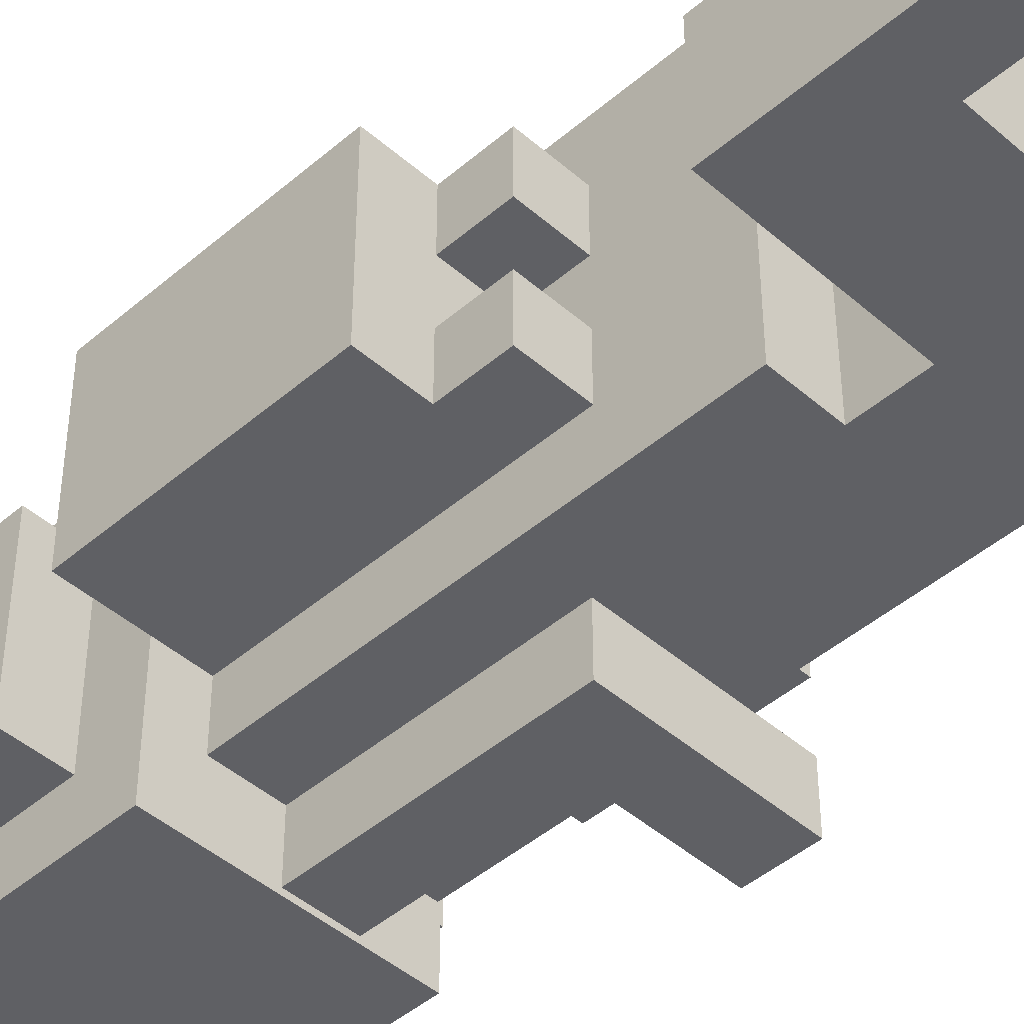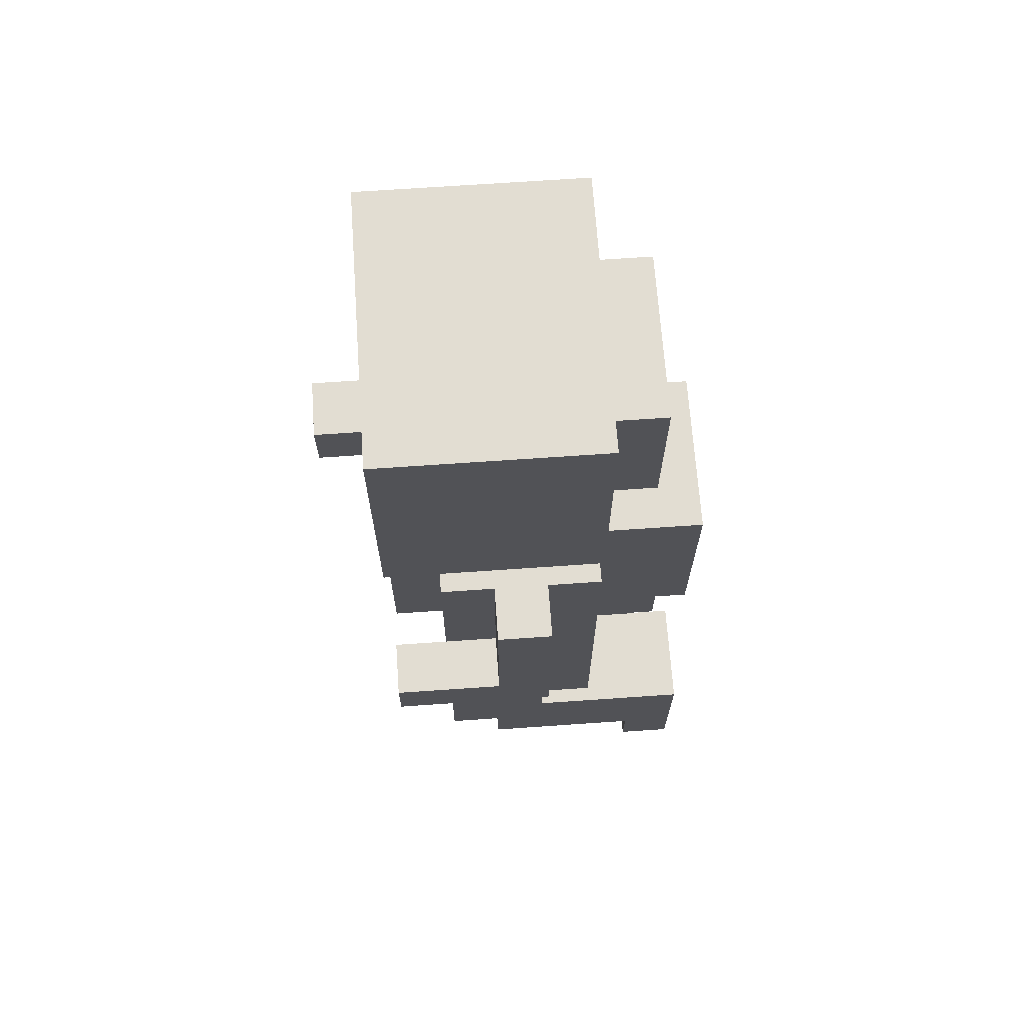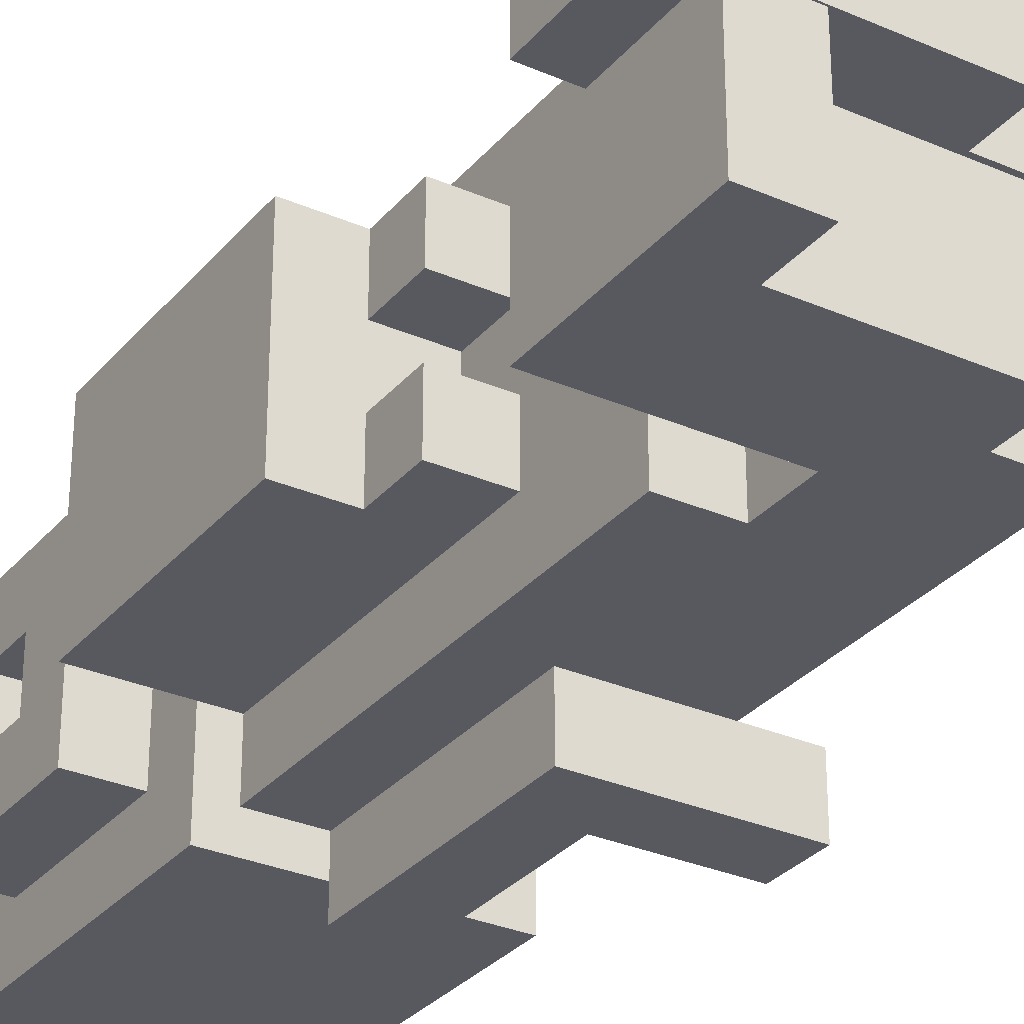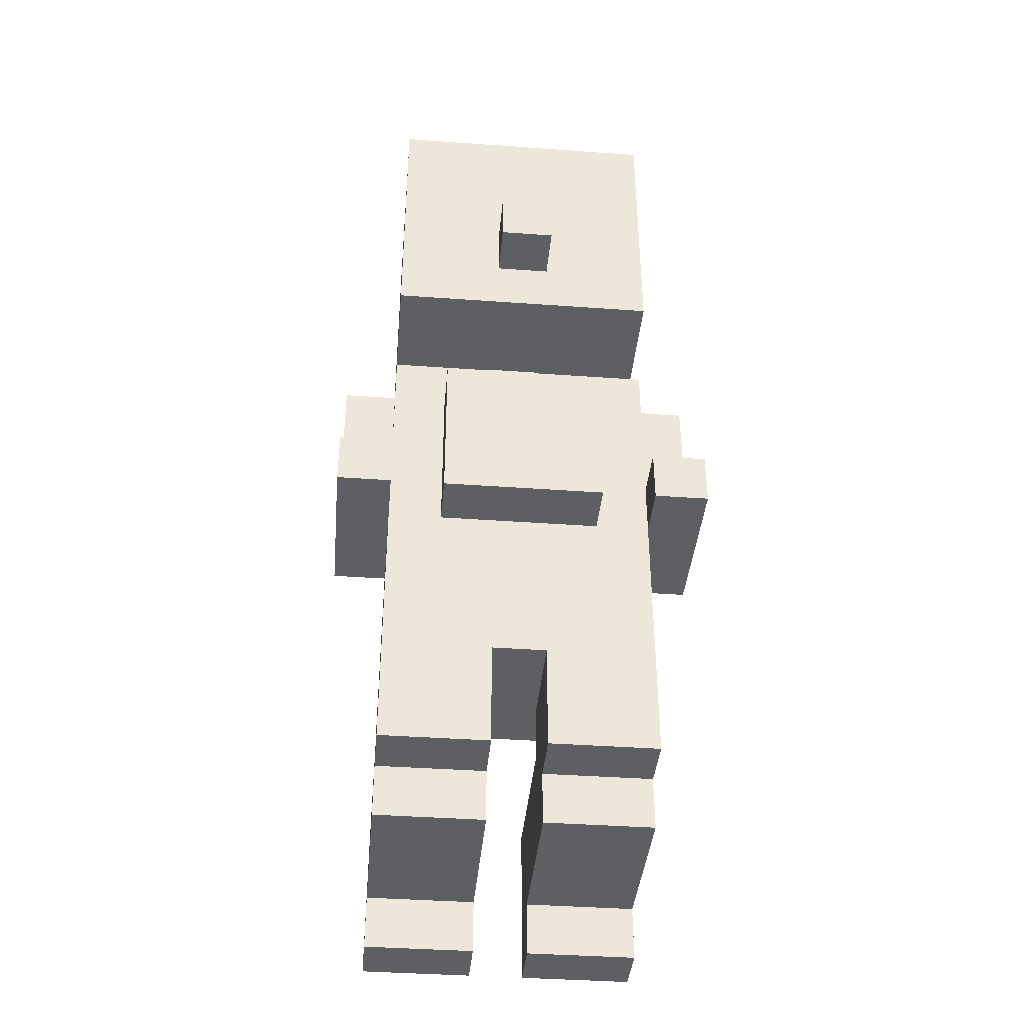
<metadata>
{"format":"obj","ext":"obj","renderer":"f3d","projection":"perspective","resolution":1024,"background":"white","views":[{"elev":-45.2,"azim":-45.2,"up":"+Z"},{"elev":68.3,"azim":176.0,"up":"+Y"},{"elev":-30.4,"azim":-32.3,"up":"+Z"},{"elev":-40.0,"azim":84.9,"up":"+Y"}]}
</metadata>
<code>
g Female1.2
v -4 2 2
v -4 2 -0
v -4 2 -1
v -4 2 -3
v -4 5 2
v -4 5 -0
v -4 5 -1
v -4 5 -3
v -4 9 1
v -4 9 -2
v -4 10 1
v -4 10 -1
v -4 10 -2
v -4 11 1
v -4 11 -1
v -4 11 -2
v -4 12 -1
v -4 12 -2
v -4 13 1
v -4 13 -1
v -4 13 -2
v -3 8 1
v -3 8 -0
v -3 8 -1
v -3 8 -2
v -3 9 1
v -3 9 -0
v -3 9 -1
v -3 9 -2
v -3 15 1
v -3 15 -2
v -3 16 -0
v -3 16 -1
v -3 17 -0
v -3 17 -1
v -3 18 1
v -3 18 -2
v -2 6 2
v -2 6 -3
v -2 8 2
v -2 8 1
v -2 8 -0
v -2 8 -1
v -2 8 -2
v -2 8 -3
v -2 9 2
v -2 9 1
v -2 9 -0
v -2 9 -1
v -2 9 -2
v -2 9 -3
v -2 13 2
v -2 13 1
v -2 13 -2
v -2 13 -3
v -2 14 2
v -2 14 -3
v -2 15 1
v -2 15 -2
v -2 16 -0
v -2 16 -1
v -2 17 -0
v -2 17 -1
v -2 18 1
v -2 18 -2
v -2 19 2
v -2 19 -3
v -1 5 2
v -1 5 -0
v -1 5 -1
v -1 5 -3
v -1 6 2
v -1 6 -0
v -1 6 -1
v -1 6 -3
v -1 9 3
v -1 9 2
v -1 9 -3
v -1 9 -4
v -1 13 3
v -1 13 2
v -1 13 -0
v -1 13 -1
v -1 13 -3
v -1 13 -4
v -1 14 -0
v -1 14 -1
v -3 2 2
v -3 2 -0
v -3 2 -1
v -3 2 -3
v -3 3 2
v -3 3 -0
v -3 3 -1
v -3 3 -3
v 0 3 2
v 0 3 -0
v 0 3 -1
v 0 3 -3
v 0 4 2
v 0 4 -0
v 0 4 -1
v 0 4 -3
v 0 10 3
v 0 10 2
v 0 10 -3
v 0 10 -4
v 0 13 3
v 0 13 2
v 0 13 -0
v 0 13 -1
v 0 13 -3
v 0 13 -4
v 0 14 -0
v 0 14 -1
v 1 4 2
v 1 4 -0
v 1 4 -1
v 1 4 -3
v 1 6 -0
v 1 6 -1
v 1 7 1
v 1 7 -2
v 1 8 2
v 1 8 1
v 1 8 -2
v 1 8 -3
v 1 9 2
v 1 9 1
v 1 9 -2
v 1 9 -3
v 1 10 2
v 1 10 1
v 1 10 -2
v 1 10 -3
v 1 11 1
v 1 11 -2
v 1 12 1
v 1 12 -0
v 1 12 -1
v 1 12 -2
v 1 13 2
v 1 13 1
v 1 13 -0
v 1 13 -1
v 1 13 -2
v 1 13 -3
v 2 9 3
v 2 9 2
v 2 9 1
v 2 9 -2
v 2 9 -3
v 2 9 -4
v 2 10 3
v 2 10 2
v 2 10 1
v 2 10 -0
v 2 10 -2
v 2 10 -3
v 2 10 -4
v 2 11 1
v 2 11 -0
v 2 11 -2
v 2 12 1
v 2 12 -0
v 2 12 -2
v 2 14 2
v 2 14 -3
v 2 15 -0
v 2 15 -1
v 2 16 1
v 2 16 -0
v 2 16 -1
v 2 16 -2
v 2 17 2
v 2 17 1
v 2 17 -0
v 2 17 -1
v 2 17 -2
v 2 17 -3
v 2 18 1
v 2 18 -2
v 2 19 2
v 2 19 -3
v 3 15 -0
v 3 15 -1
v 3 16 -0
v 3 16 -1
v -1 9 3
v -1 13 3
v 0 9 3
v 0 10 3
v 0 13 3
v 2 9 3
v 2 10 3
v -4 2 2
v -4 5 2
v -3 2 2
v -3 3 2
v -2 3 2
v -2 5 2
v -2 6 2
v -2 8 2
v -2 9 2
v -2 13 2
v -2 14 2
v -2 19 2
v -1 5 2
v -1 6 2
v -1 9 2
v -1 13 2
v -1 14 2
v -1 15 2
v 0 3 2
v 0 4 2
v 0 9 2
v 0 10 2
v 0 13 2
v 0 15 2
v 0 16 2
v 1 4 2
v 1 8 2
v 1 9 2
v 1 10 2
v 1 13 2
v 1 16 2
v 1 17 2
v 2 14 2
v 2 17 2
v 2 19 2
v -4 9 1
v -4 10 1
v -4 11 1
v -4 13 1
v -3 8 1
v -3 9 1
v -3 10 1
v -3 11 1
v -3 13 1
v -3 15 1
v -3 18 1
v -2 8 1
v -2 9 1
v -2 13 1
v -2 15 1
v -2 18 1
v 1 9 1
v 1 10 1
v 1 11 1
v 1 12 1
v 2 9 1
v 2 10 1
v 2 11 1
v 2 12 1
v -1 13 -0
v -1 14 -0
v 0 13 -0
v 0 14 -0
v 2 15 -0
v 2 16 -0
v 3 15 -0
v 3 16 -0
v -4 2 -1
v -4 5 -1
v -3 2 -1
v -3 3 -1
v -3 8 -1
v -3 9 -1
v -3 16 -1
v -3 17 -1
v -2 3 -1
v -2 5 -1
v -2 8 -1
v -2 9 -1
v -2 16 -1
v -2 17 -1
v -1 5 -1
v -1 6 -1
v 0 3 -1
v 0 4 -1
v 1 4 -1
v 1 6 -1
v 1 9 -3
v 1 10 -3
v 2 9 -3
v 2 10 -3
v 1 9 2
v 1 10 2
v 2 9 2
v 2 10 2
v -4 2 -0
v -4 5 -0
v -3 2 -0
v -3 3 -0
v -3 8 -0
v -3 9 -0
v -3 16 -0
v -3 17 -0
v -2 3 -0
v -2 5 -0
v -2 8 -0
v -2 9 -0
v -2 16 -0
v -2 17 -0
v -1 5 -0
v -1 6 -0
v 0 3 -0
v 0 4 -0
v 1 4 -0
v 1 6 -0
v -1 13 -1
v -1 14 -1
v 0 13 -1
v 0 14 -1
v 2 15 -1
v 2 16 -1
v 3 15 -1
v 3 16 -1
v -4 9 -2
v -4 10 -2
v -4 11 -2
v -4 12 -2
v -4 13 -2
v -3 8 -2
v -3 9 -2
v -3 10 -2
v -3 11 -2
v -3 12 -2
v -3 13 -2
v -3 15 -2
v -3 18 -2
v -2 8 -2
v -2 9 -2
v -2 13 -2
v -2 15 -2
v -2 18 -2
v 1 9 -2
v 1 10 -2
v 1 11 -2
v 1 12 -2
v 2 9 -2
v 2 10 -2
v 2 11 -2
v 2 12 -2
v -4 2 -3
v -4 5 -3
v -3 2 -3
v -3 3 -3
v -2 3 -3
v -2 5 -3
v -2 6 -3
v -2 8 -3
v -2 9 -3
v -2 13 -3
v -2 14 -3
v -2 19 -3
v -1 5 -3
v -1 6 -3
v -1 9 -3
v -1 13 -3
v -1 14 -3
v -1 15 -3
v 0 3 -3
v 0 4 -3
v 0 9 -3
v 0 10 -3
v 0 13 -3
v 0 15 -3
v 0 16 -3
v 1 4 -3
v 1 8 -3
v 1 9 -3
v 1 10 -3
v 1 13 -3
v 1 16 -3
v 1 17 -3
v 2 14 -3
v 2 17 -3
v 2 19 -3
v -1 9 -4
v -1 13 -4
v 0 9 -4
v 0 10 -4
v 0 13 -4
v 2 9 -4
v 2 10 -4
v -4 2 2
v -3 2 2
v -4 2 -0
v -3 2 -0
v -4 2 -1
v -3 2 -1
v -4 2 -3
v -3 2 -3
v -3 3 2
v -2 3 2
v 0 3 2
v -3 3 -0
v -2 3 -0
v 0 3 -0
v -3 3 -1
v -2 3 -1
v 0 3 -1
v -3 3 -3
v -2 3 -3
v 0 3 -3
v 0 4 2
v 1 4 2
v 0 4 -0
v 1 4 -0
v 0 4 -1
v 1 4 -1
v 0 4 -3
v 1 4 -3
v -2 6 2
v -1 6 2
v -1 6 -0
v 1 6 -0
v -1 6 -1
v 1 6 -1
v -2 6 -3
v -1 6 -3
v -3 8 1
v -2 8 1
v -3 8 -0
v -2 8 -0
v -3 8 -1
v -2 8 -1
v -3 8 -2
v -2 8 -2
v -1 9 3
v 0 9 3
v 2 9 3
v -1 9 2
v 0 9 2
v 1 9 2
v 2 9 2
v -4 9 1
v -3 9 1
v 1 9 1
v 2 9 1
v -3 9 -0
v -2 9 -0
v -3 9 -1
v -2 9 -1
v -4 9 -2
v -3 9 -2
v 1 9 -2
v 2 9 -2
v -1 9 -3
v 0 9 -3
v 1 9 -3
v 2 9 -3
v -1 9 -4
v 0 9 -4
v 2 9 -4
v -2 14 2
v -1 14 2
v 2 14 2
v -1 14 -0
v 0 14 -0
v -1 14 -1
v 0 14 -1
v -2 14 -3
v -1 14 -3
v 2 14 -3
v -3 15 1
v -2 15 1
v 2 15 -0
v 3 15 -0
v 2 15 -1
v 3 15 -1
v -3 15 -2
v -2 15 -2
v -3 17 -0
v -2 17 -0
v -3 17 -1
v -2 17 -1
v -4 5 2
v -2 5 2
v -1 5 2
v -4 5 -0
v -2 5 -0
v -1 5 -0
v -4 5 -1
v -2 5 -1
v -1 5 -1
v -4 5 -3
v -2 5 -3
v -1 5 -3
v 0 10 3
v 2 10 3
v 0 10 2
v 1 10 2
v 2 10 2
v 0 10 -3
v 1 10 -3
v 2 10 -3
v 0 10 -4
v 2 10 -4
v 1 12 1
v 2 12 1
v 1 12 -0
v 2 12 -0
v 1 12 -1
v 1 12 -2
v 2 12 -2
v -1 13 3
v 0 13 3
v -2 13 2
v -1 13 2
v 0 13 2
v 1 13 2
v -4 13 1
v -3 13 1
v -2 13 1
v 1 13 1
v -2 13 -0
v -1 13 -0
v 0 13 -0
v 1 13 -0
v -4 13 -1
v -3 13 -1
v -2 13 -1
v -1 13 -1
v 0 13 -1
v 1 13 -1
v -4 13 -2
v -3 13 -2
v -2 13 -2
v 1 13 -2
v -2 13 -3
v -1 13 -3
v 0 13 -3
v 1 13 -3
v -1 13 -4
v 0 13 -4
v -3 16 -0
v -2 16 -0
v 2 16 -0
v 3 16 -0
v -3 16 -1
v -2 16 -1
v 2 16 -1
v 3 16 -1
v -3 18 1
v -2 18 1
v -3 18 -2
v -2 18 -2
v -2 19 2
v 2 19 2
v -2 19 -3
v 2 19 -3
f 5 2 1
f 6 2 5
f 7 4 3
f 8 4 7
f 11 10 9
f 12 10 11
f 13 10 12
f 14 12 11
f 15 13 12
f 15 12 14
f 16 13 15
f 17 15 14
f 17 16 15
f 18 16 17
f 19 17 14
f 20 18 17
f 20 17 19
f 21 18 20
f 26 23 22
f 27 23 26
f 28 25 24
f 29 25 28
f 32 31 30
f 33 31 32
f 34 32 30
f 35 31 33
f 36 34 30
f 36 35 34
f 37 31 35
f 37 35 36
f 40 39 38
f 41 39 40
f 42 39 41
f 43 39 42
f 44 39 43
f 45 39 44
f 46 41 40
f 47 41 46
f 48 43 42
f 49 43 48
f 50 45 44
f 51 45 50
f 52 47 46
f 53 47 52
f 54 51 50
f 55 51 54
f 58 57 56
f 59 57 58
f 62 61 60
f 63 61 62
f 64 58 56
f 65 57 59
f 66 64 56
f 66 65 64
f 67 57 65
f 67 65 66
f 72 69 68
f 73 69 72
f 74 71 70
f 75 71 74
f 80 77 76
f 81 77 80
f 84 79 78
f 85 79 84
f 86 83 82
f 87 83 86
f 88 89 92
f 92 89 93
f 90 91 94
f 94 91 95
f 96 97 100
f 100 97 101
f 98 99 102
f 102 99 103
f 104 105 108
f 108 105 109
f 106 107 112
f 112 107 113
f 110 111 114
f 114 111 115
f 116 117 120
f 118 119 121
f 116 120 122
f 120 121 122
f 121 119 123
f 122 121 123
f 116 122 124
f 122 123 125
f 124 122 125
f 123 119 126
f 125 123 126
f 126 119 127
f 124 125 128
f 125 126 128
f 126 127 128
f 128 127 129
f 129 127 130
f 130 127 131
f 128 129 132
f 132 129 133
f 130 131 134
f 134 131 135
f 132 133 136
f 134 135 137
f 132 136 138
f 137 135 141
f 132 138 142
f 138 139 143
f 142 138 143
f 139 140 144
f 143 139 144
f 140 141 145
f 144 140 145
f 141 135 146
f 145 141 146
f 146 135 147
f 148 149 154
f 154 149 155
f 150 151 156
f 156 151 157
f 157 151 158
f 152 153 159
f 159 153 160
f 156 157 161
f 157 158 162
f 161 157 162
f 162 158 163
f 161 162 164
f 162 163 165
f 164 162 165
f 165 163 166
f 167 168 169
f 169 168 170
f 167 169 171
f 171 169 172
f 170 168 173
f 173 168 174
f 167 171 175
f 171 172 176
f 175 171 176
f 172 173 177
f 176 172 177
f 173 174 178
f 177 173 178
f 174 168 179
f 178 174 179
f 179 168 180
f 177 178 181
f 175 176 181
f 176 177 181
f 178 179 181
f 179 180 182
f 181 179 182
f 175 181 183
f 181 182 183
f 182 180 184
f 183 182 184
f 185 186 187
f 187 186 188
f 191 190 189
f 192 190 191
f 193 190 192
f 194 192 191
f 195 192 194
f 198 197 196
f 199 197 198
f 200 197 199
f 201 197 200
f 208 201 200
f 209 203 202
f 210 204 203
f 210 205 204
f 211 205 210
f 212 207 206
f 213 207 212
f 214 208 200
f 214 209 208
f 215 209 214
f 216 210 203
f 219 207 213
f 219 213 212
f 220 207 219
f 221 209 215
f 222 216 203
f 222 209 221
f 222 203 209
f 223 216 222
f 224 218 217
f 225 218 224
f 226 207 220
f 226 220 219
f 227 207 226
f 228 219 212
f 228 227 226
f 228 226 219
f 229 207 227
f 229 227 228
f 230 207 229
f 236 232 231
f 237 233 232
f 237 232 236
f 238 234 233
f 238 233 237
f 239 234 238
f 242 237 236
f 242 236 235
f 242 239 238
f 242 238 237
f 243 239 242
f 244 239 243
f 245 241 240
f 246 241 245
f 251 248 247
f 252 249 248
f 252 248 251
f 253 250 249
f 253 249 252
f 254 250 253
f 257 256 255
f 258 256 257
f 261 260 259
f 262 260 261
f 265 264 263
f 266 264 265
f 271 264 266
f 272 264 271
f 273 268 267
f 274 268 273
f 275 270 269
f 276 270 275
f 277 272 271
f 279 277 271
f 279 278 277
f 280 278 279
f 281 278 280
f 282 278 281
f 285 284 283
f 286 284 285
f 287 288 289
f 289 288 290
f 291 292 293
f 293 292 294
f 294 292 299
f 299 292 300
f 295 296 301
f 301 296 302
f 297 298 303
f 303 298 304
f 299 300 305
f 299 305 307
f 305 306 307
f 307 306 308
f 308 306 309
f 309 306 310
f 311 312 313
f 313 312 314
f 315 316 317
f 317 316 318
f 319 320 325
f 320 321 326
f 325 320 326
f 321 322 327
f 326 321 327
f 322 323 328
f 327 322 328
f 328 323 329
f 326 327 332
f 324 325 332
f 328 329 332
f 327 328 332
f 325 326 332
f 332 329 333
f 333 329 334
f 330 331 335
f 335 331 336
f 337 338 341
f 338 339 342
f 341 338 342
f 339 340 343
f 342 339 343
f 343 340 344
f 345 346 347
f 347 346 348
f 348 346 349
f 349 346 350
f 349 350 357
f 351 352 358
f 352 353 359
f 353 354 359
f 359 354 360
f 355 356 361
f 361 356 362
f 349 357 363
f 357 358 363
f 363 358 364
f 352 359 365
f 362 356 368
f 361 362 368
f 368 356 369
f 364 358 370
f 352 365 371
f 370 358 371
f 358 352 371
f 371 365 372
f 366 367 373
f 373 367 374
f 369 356 375
f 368 369 375
f 375 356 376
f 361 368 377
f 375 376 377
f 368 375 377
f 376 356 378
f 377 376 378
f 378 356 379
f 380 381 382
f 382 381 383
f 383 381 384
f 382 383 385
f 385 383 386
f 389 388 387
f 390 388 389
f 393 392 391
f 394 392 393
f 398 396 395
f 399 397 396
f 399 396 398
f 400 397 399
f 404 402 401
f 405 403 402
f 405 402 404
f 406 403 405
f 409 408 407
f 410 408 409
f 413 412 411
f 414 412 413
f 417 416 415
f 419 417 415
f 419 418 417
f 420 418 419
f 421 419 415
f 422 419 421
f 425 424 423
f 426 424 425
f 429 428 427
f 430 428 429
f 434 432 431
f 435 433 432
f 435 432 434
f 436 433 435
f 437 433 436
f 442 439 438
f 444 442 438
f 444 443 442
f 445 443 444
f 446 444 438
f 447 444 446
f 448 441 440
f 449 441 448
f 454 451 450
f 455 453 452
f 455 451 454
f 455 452 451
f 456 453 455
f 460 458 457
f 460 459 458
f 461 459 460
f 462 460 457
f 463 459 461
f 464 462 457
f 465 463 462
f 465 462 464
f 466 459 463
f 466 463 465
f 471 470 469
f 472 470 471
f 473 468 467
f 474 468 473
f 477 476 475
f 478 476 477
f 479 480 482
f 480 481 483
f 482 480 483
f 483 481 484
f 485 486 488
f 486 487 489
f 488 486 489
f 489 487 490
f 491 492 493
f 493 492 494
f 494 492 495
f 496 497 499
f 497 498 499
f 499 498 500
f 501 502 503
f 503 502 504
f 503 504 505
f 505 504 506
f 506 504 507
f 508 509 511
f 511 509 512
f 510 511 516
f 511 512 516
f 512 513 516
f 516 513 517
f 515 516 518
f 516 517 518
f 518 517 519
f 519 517 520
f 520 517 521
f 514 515 522
f 515 518 523
f 522 515 523
f 518 519 524
f 523 518 524
f 524 519 525
f 520 521 526
f 526 521 527
f 522 523 528
f 524 525 529
f 528 523 529
f 523 524 529
f 526 527 529
f 525 526 529
f 529 527 530
f 530 527 531
f 530 531 532
f 532 531 533
f 533 531 534
f 534 531 535
f 533 534 536
f 536 534 537
f 538 539 542
f 542 539 543
f 540 541 544
f 544 541 545
f 546 547 548
f 548 547 549
f 550 551 552
f 552 551 553

</code>
